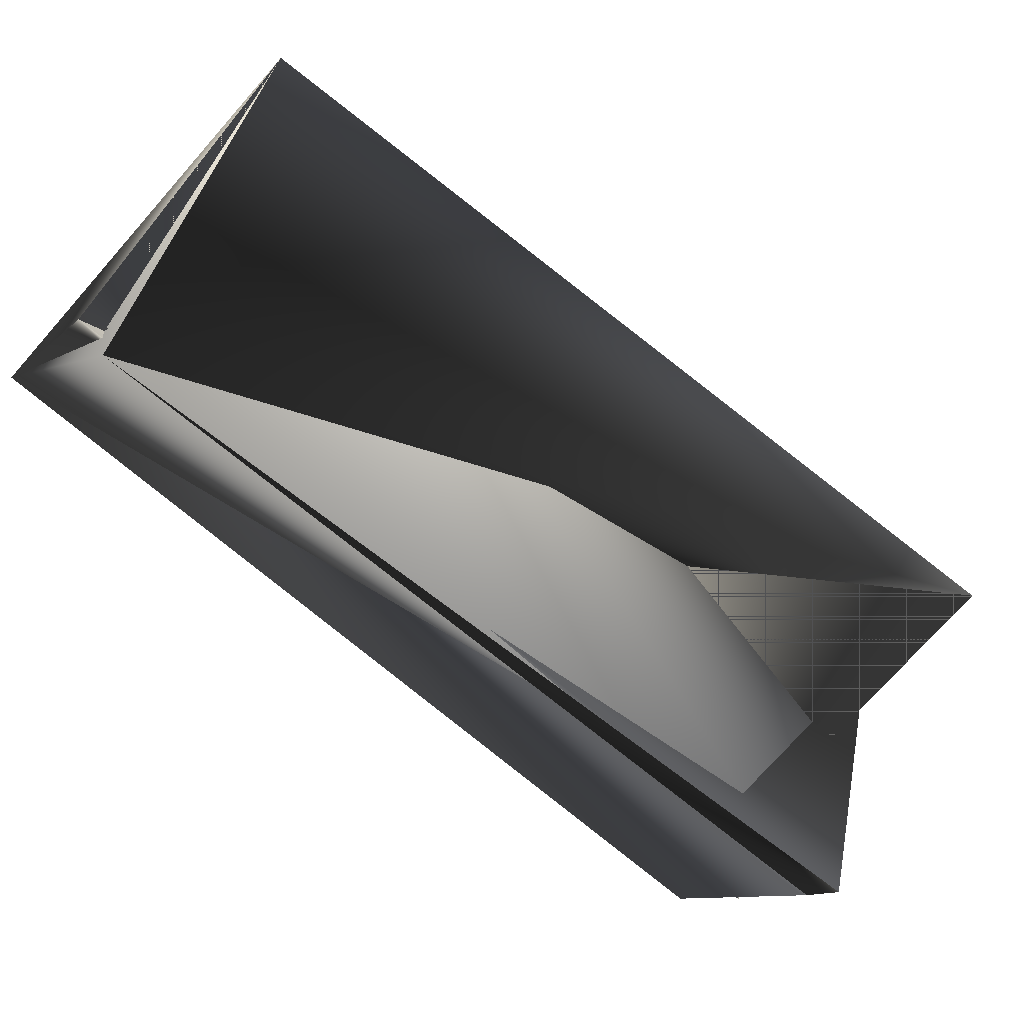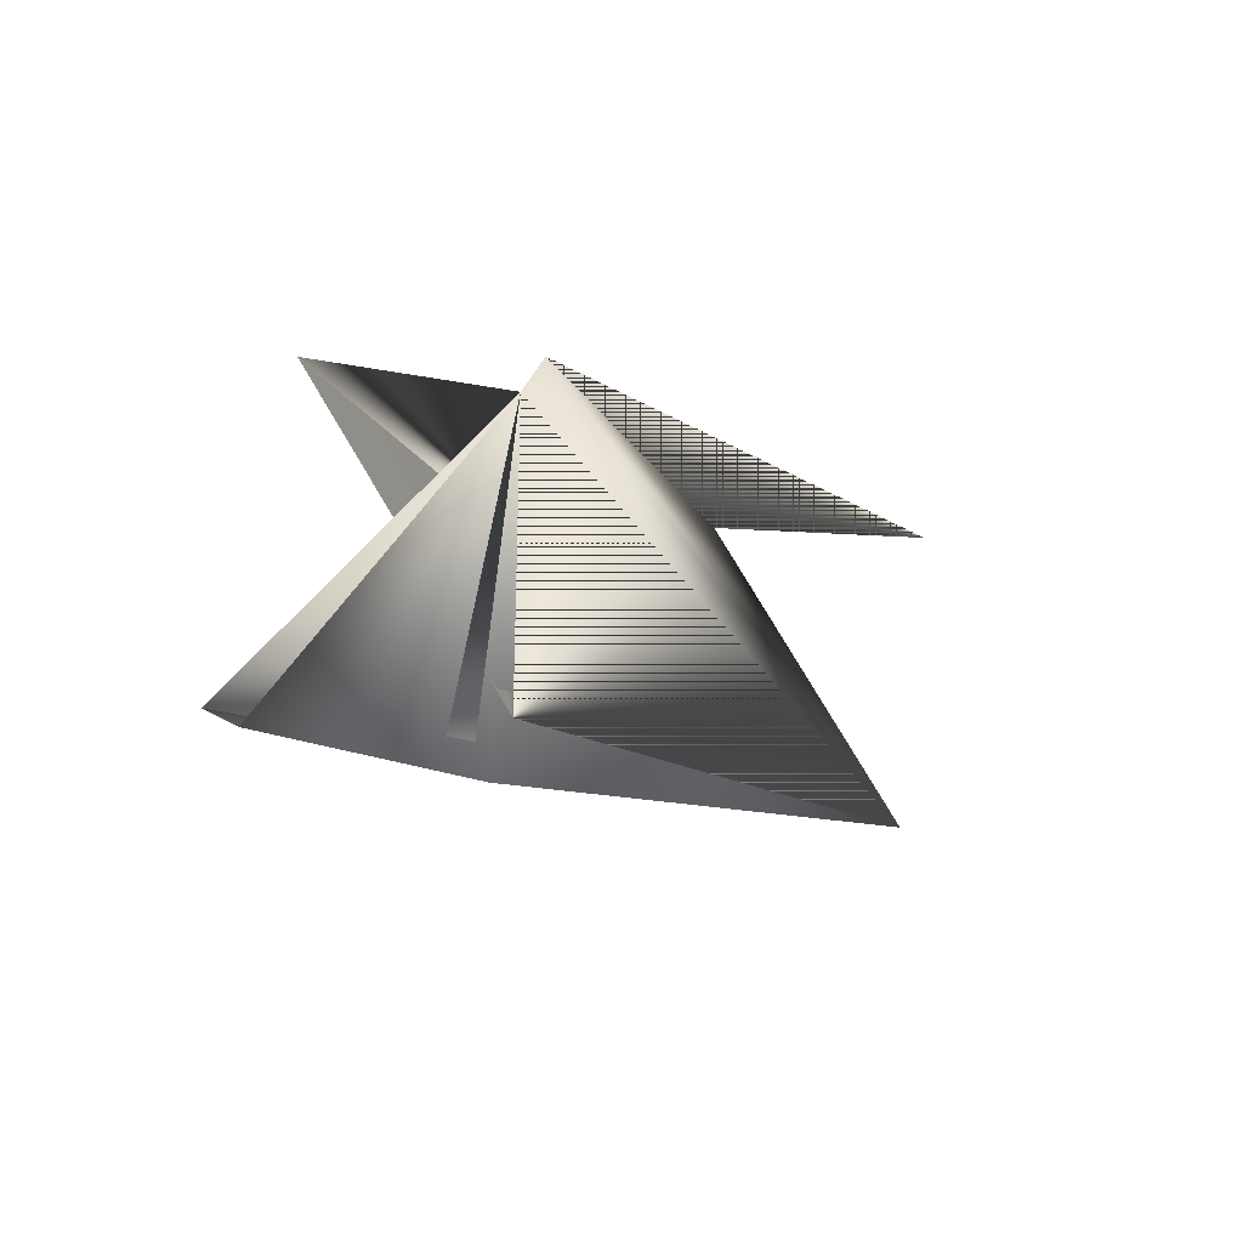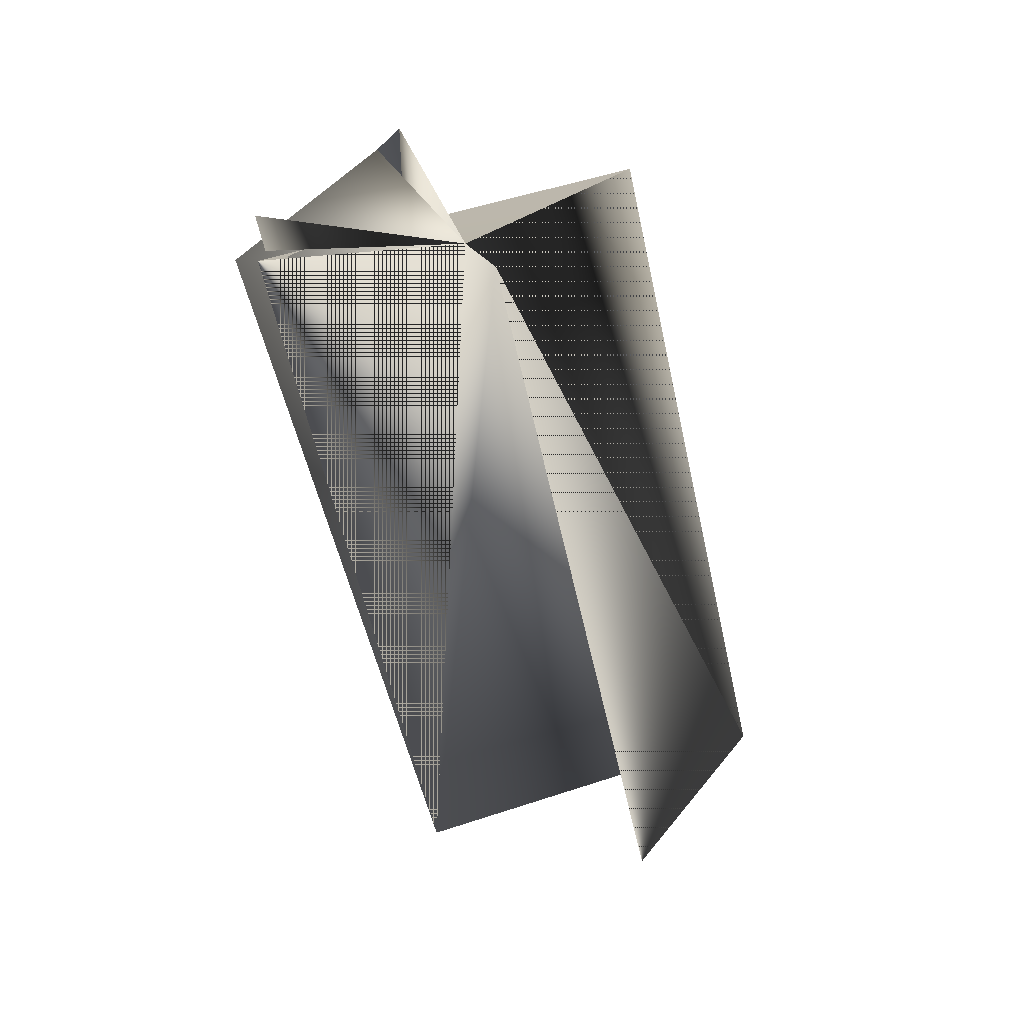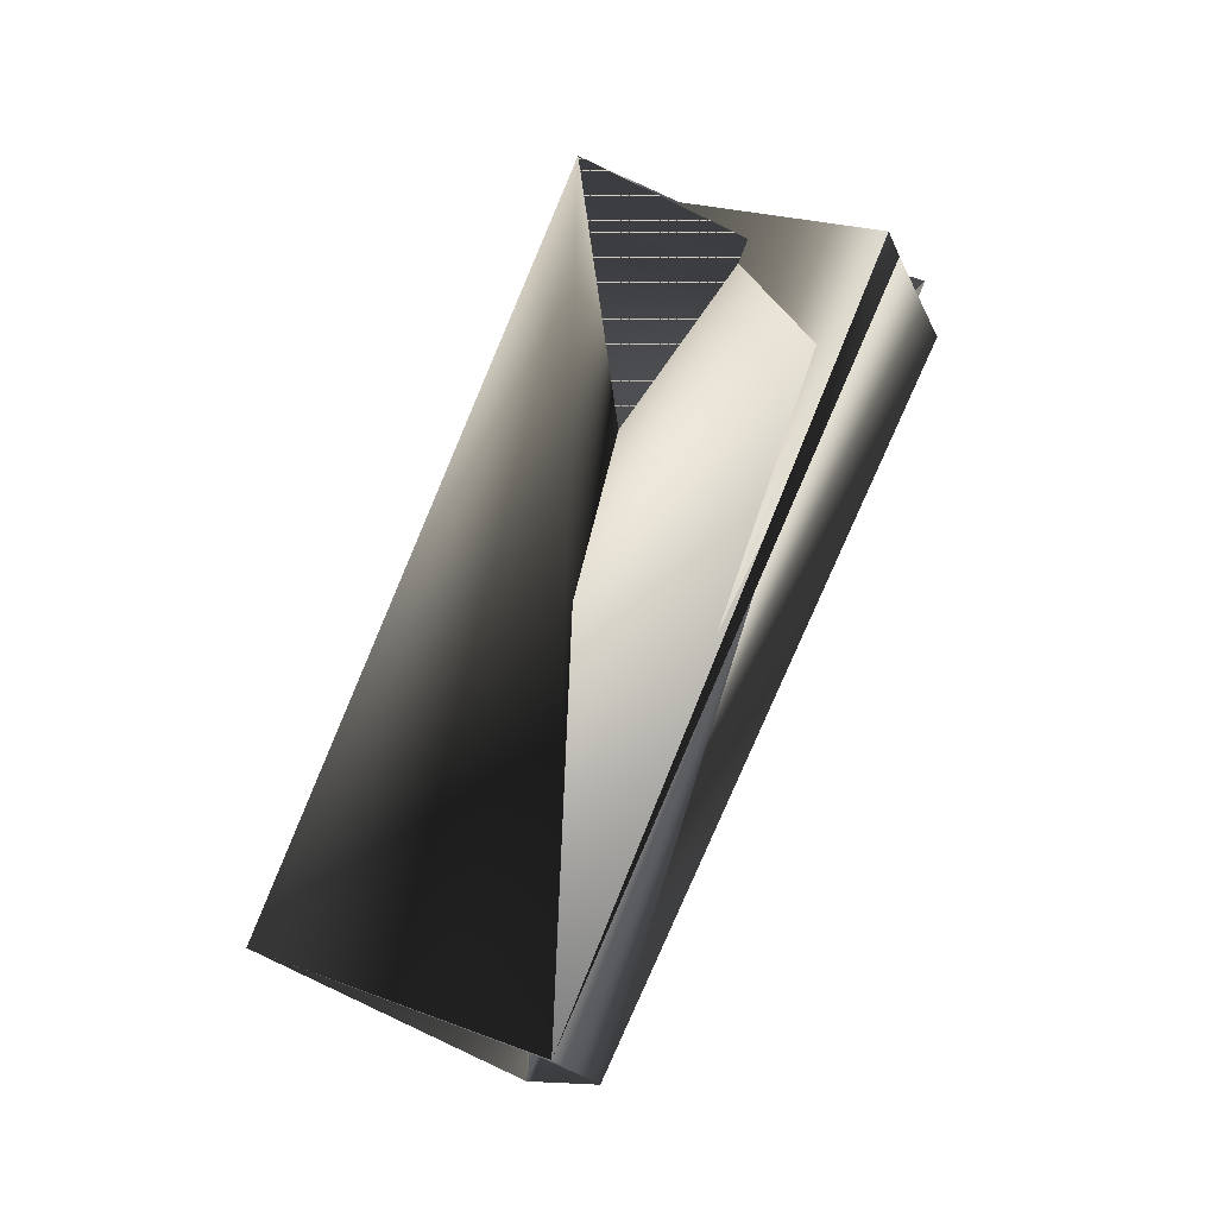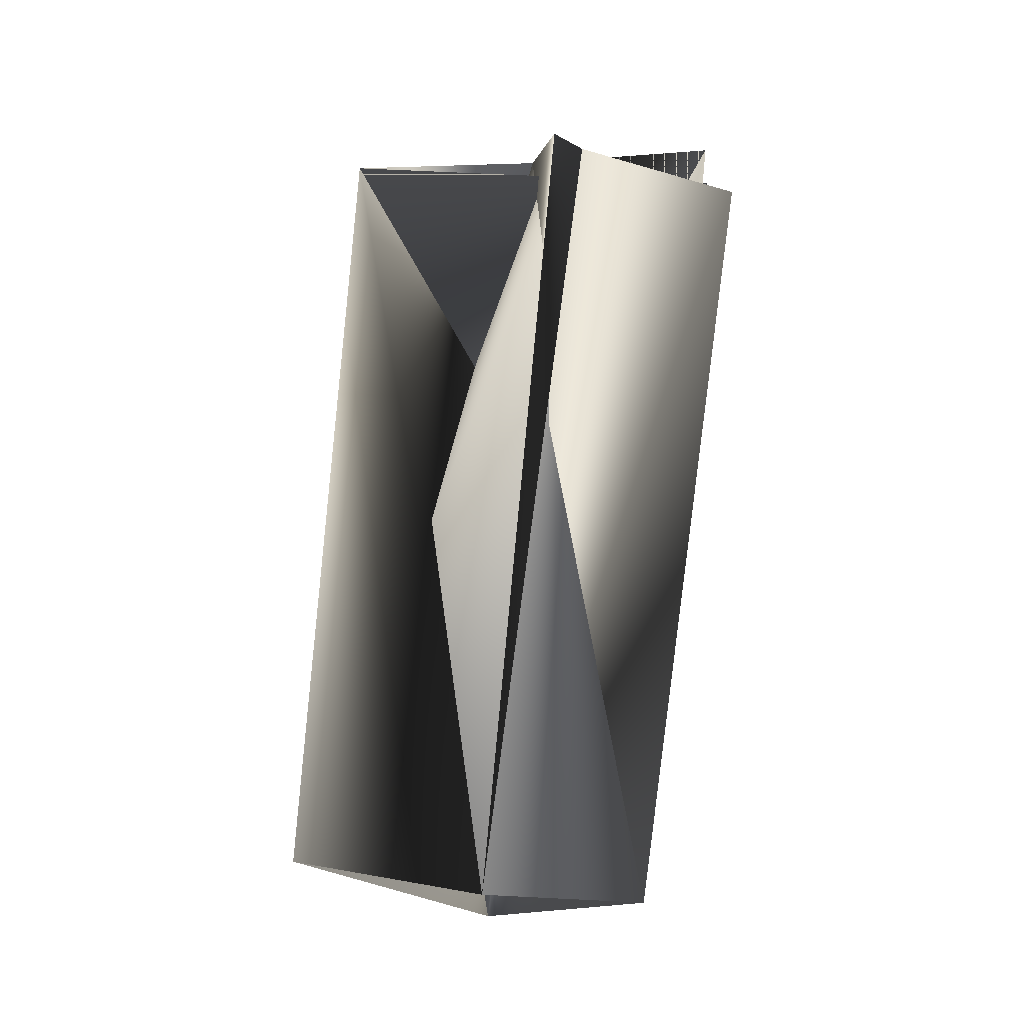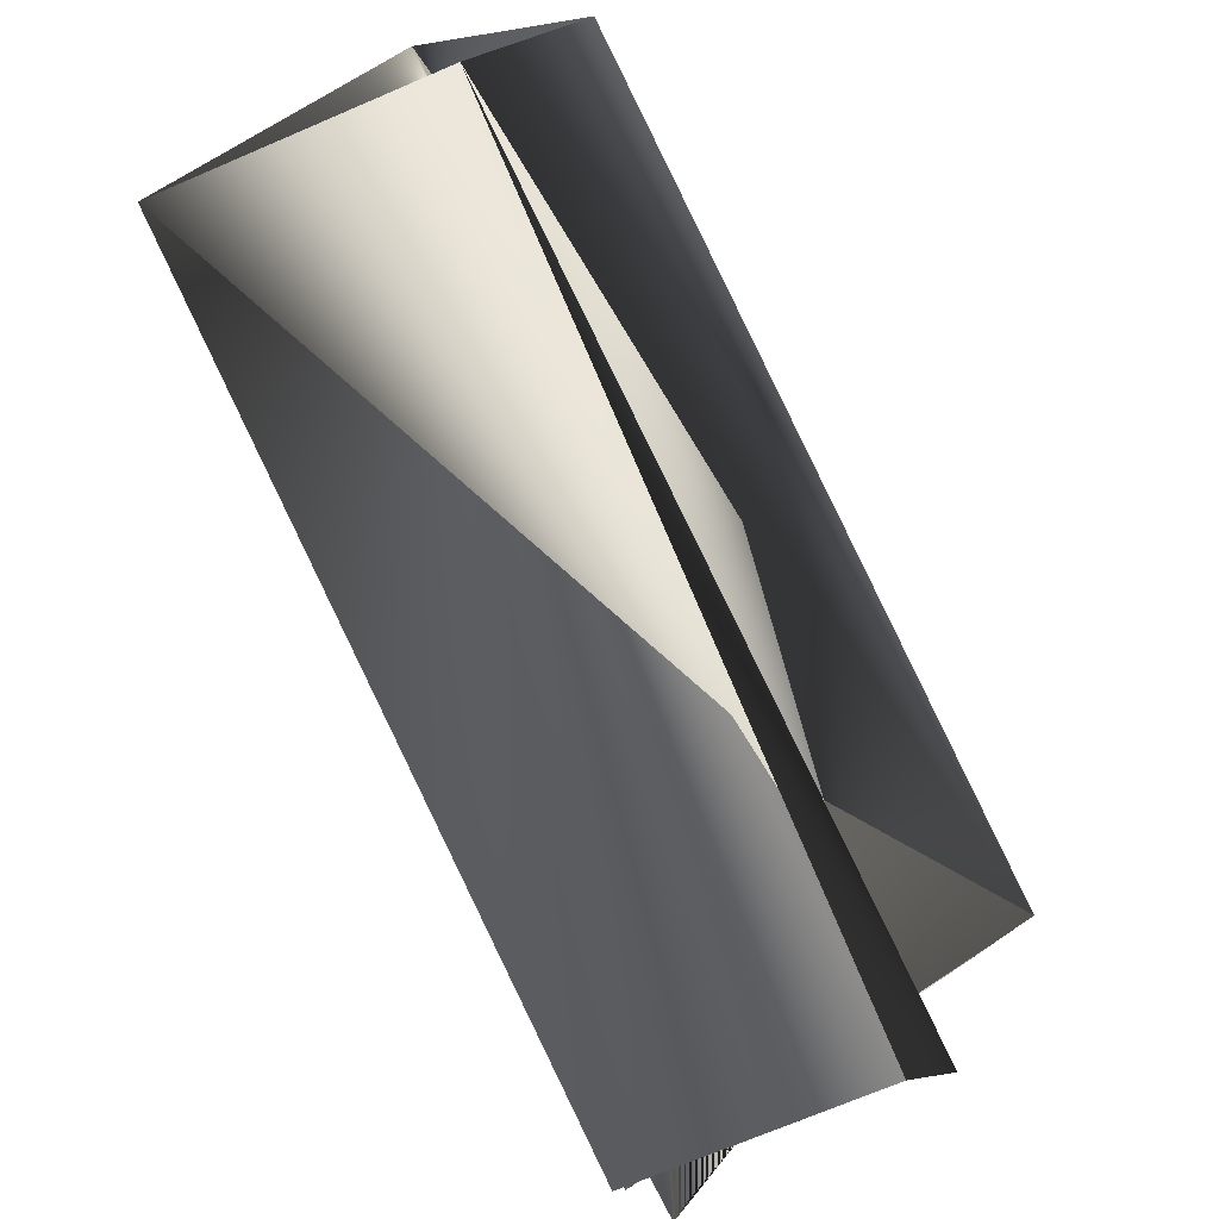
<metadata>
{"format":"obj","ext":"obj","renderer":"f3d","projection":"perspective","resolution":1024,"background":"white","views":[{"elev":-13.9,"azim":46.6,"up":"+Z"},{"elev":59.2,"azim":-150.9,"up":"+Y"},{"elev":67.2,"azim":-49.1,"up":"+Y"},{"elev":-32.4,"azim":110.8,"up":"+Y"},{"elev":-34.9,"azim":142.9,"up":"+Y"},{"elev":-52.3,"azim":13.1,"up":"+Z"}]}
</metadata>
<code>
v -0.1286 -0.1946 0.6093
v -0.1286 -0.1946 0.5962
v -0.1198 -0.4579 0.7375
v -0.1988 -0.4139 0.7442
v -0.2334 -0.47 0.6651
v -0.1419 -0.4994 0.6453
v -0.0841 -0.2801 0.5105
v -0.07169 -0.2801 0.5105
v -0.04956 -0.2386 0.6027
v -0.1507 -0.2361 0.5172
v -0.1543 -0.4994 0.6585
v -0.1631 -0.2507 0.5172
v -0.1631 -0.2361 0.5303
f 1 2 3
f 1 4 3
f 1 3 5
f 1 3 4
f 1 5 2
f 6 7 8
f 6 8 5
f 6 9 3
f 6 3 2
f 6 3 7
f 6 5 3
f 6 2 9
f 10 2 3
f 10 11 5
f 10 3 2
f 10 5 2
f 10 2 11
f 7 12 11
f 7 11 8
f 7 3 2
f 7 2 12
f 2 5 3
f 8 11 2
f 8 2 5
f 12 5 11
f 12 2 5
f 13 3 2
f 13 5 2
f 13 2 3
f 13 2 5
f 13 9 3
f 13 3 9
f 13 3 5
f 13 3 5
f 13 5 3
f 13 5 3
f 9 11 2
f 9 2 3
f 9 2 11
f 9 3 2
f 9 2 3
f 11 3 2
f 11 5 2
f 11 2 5
f 11 2 3
f 3 5 2

</code>
